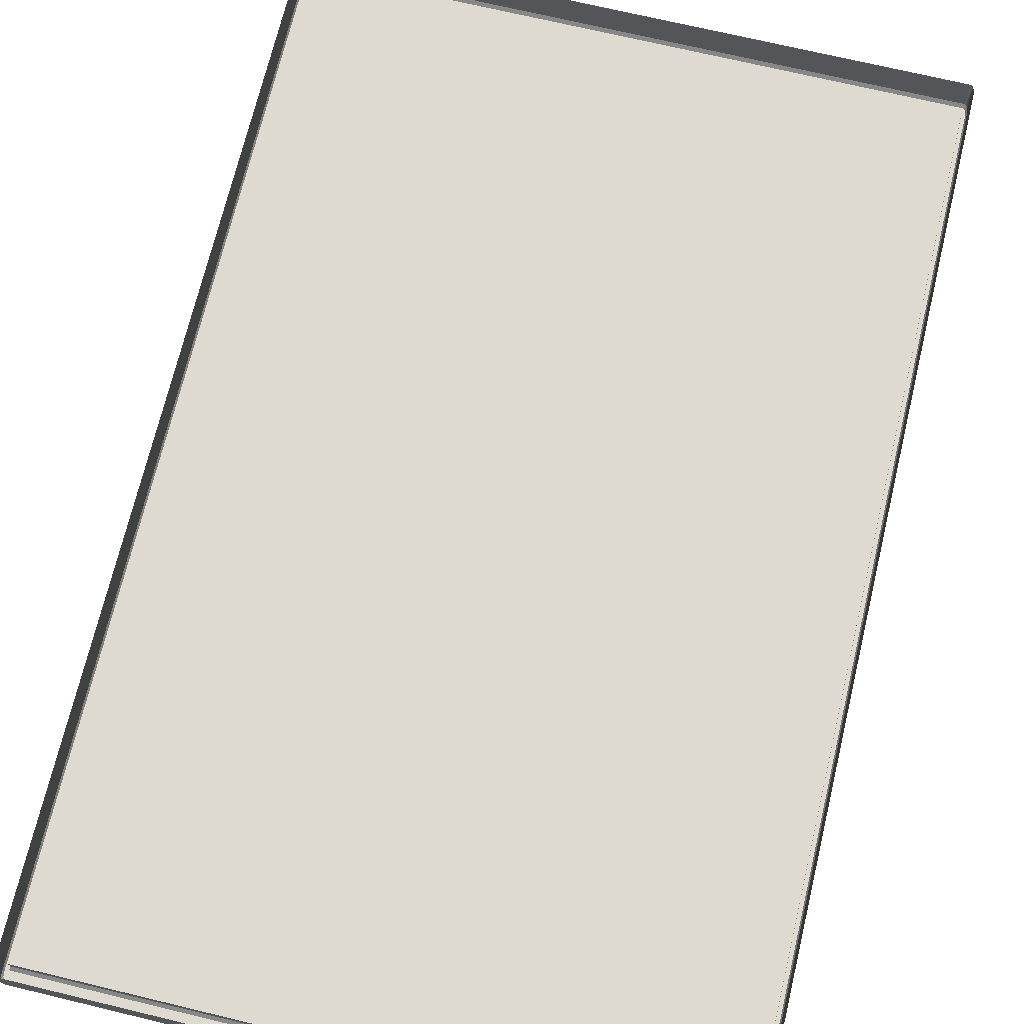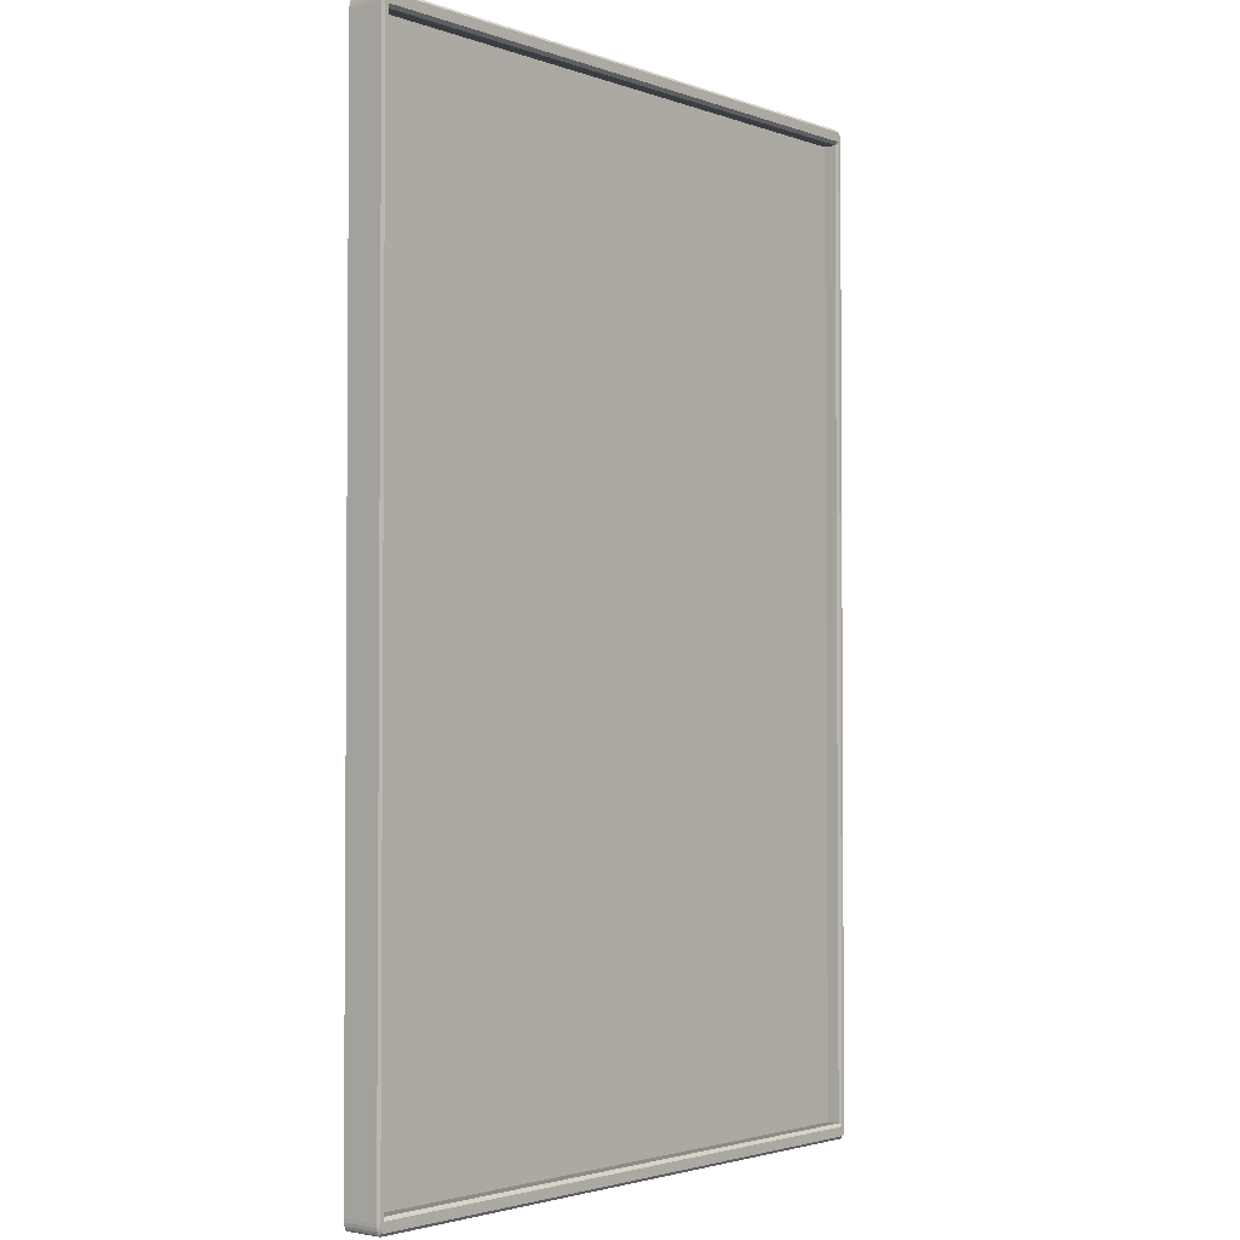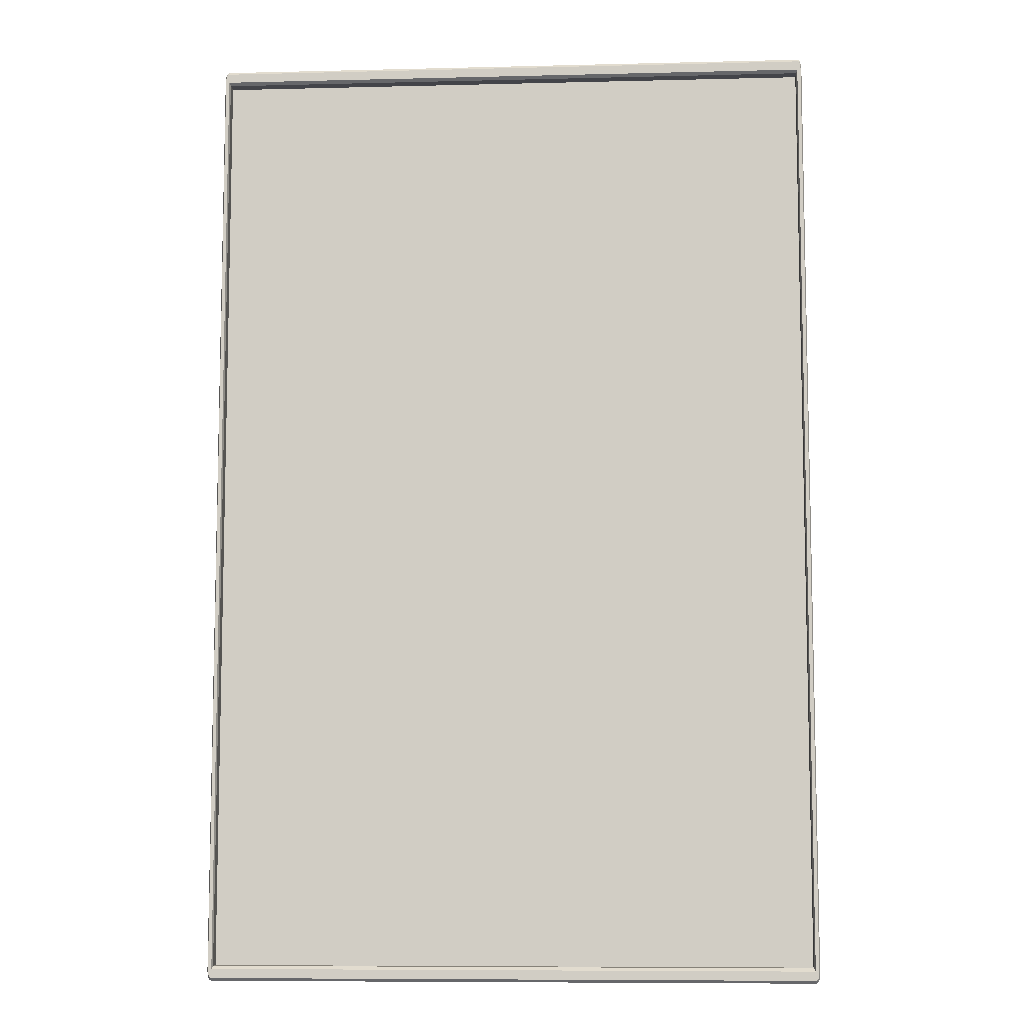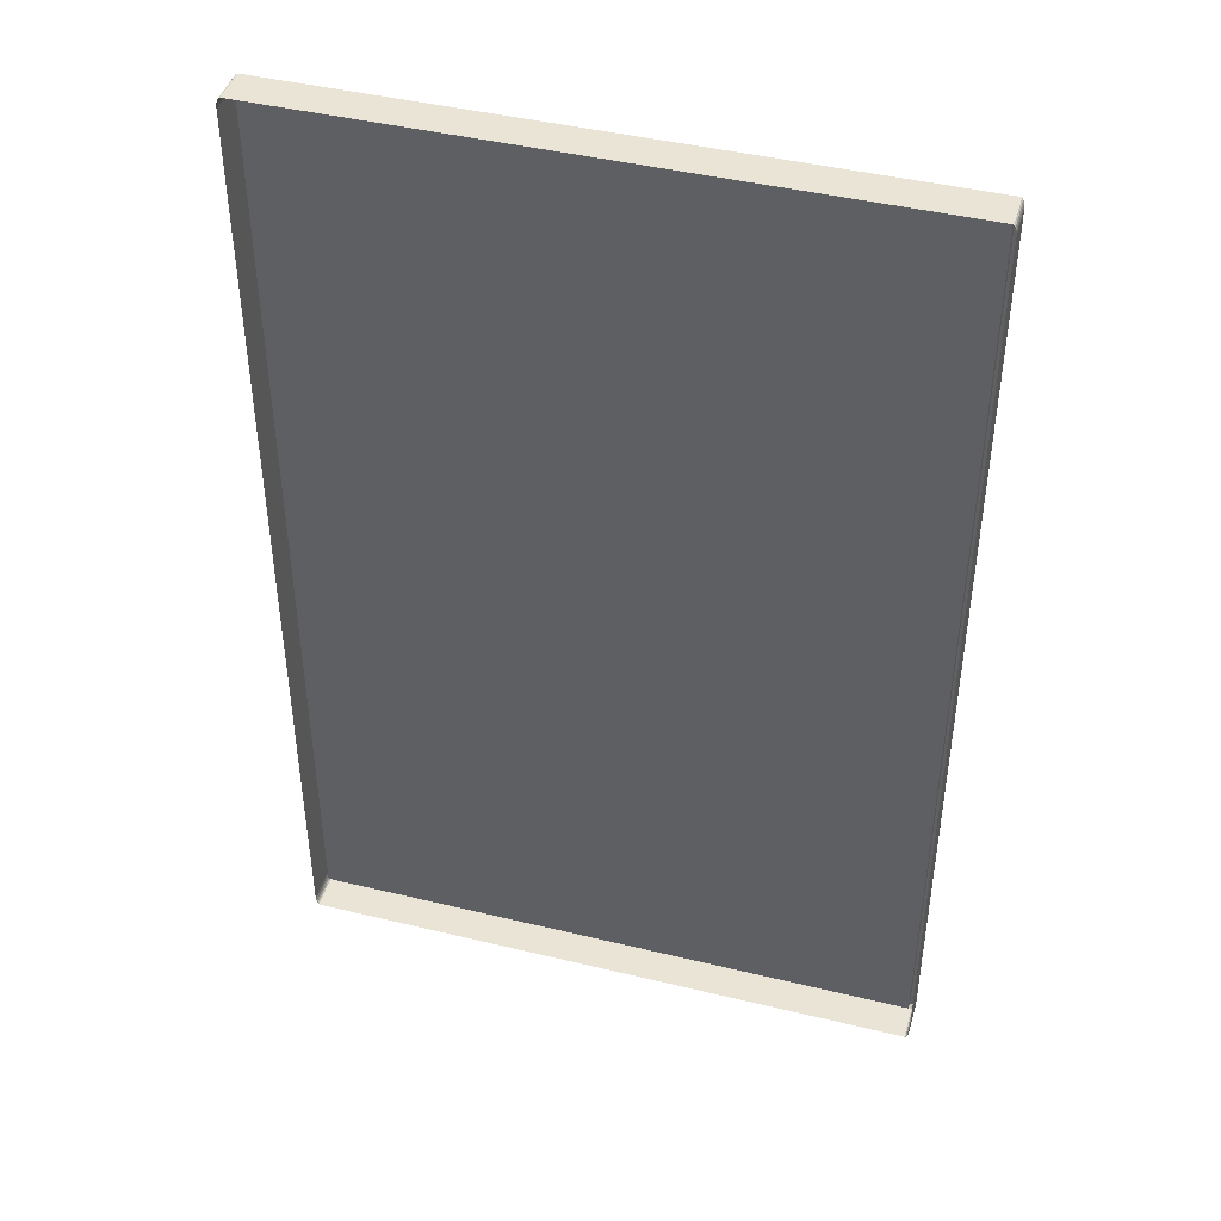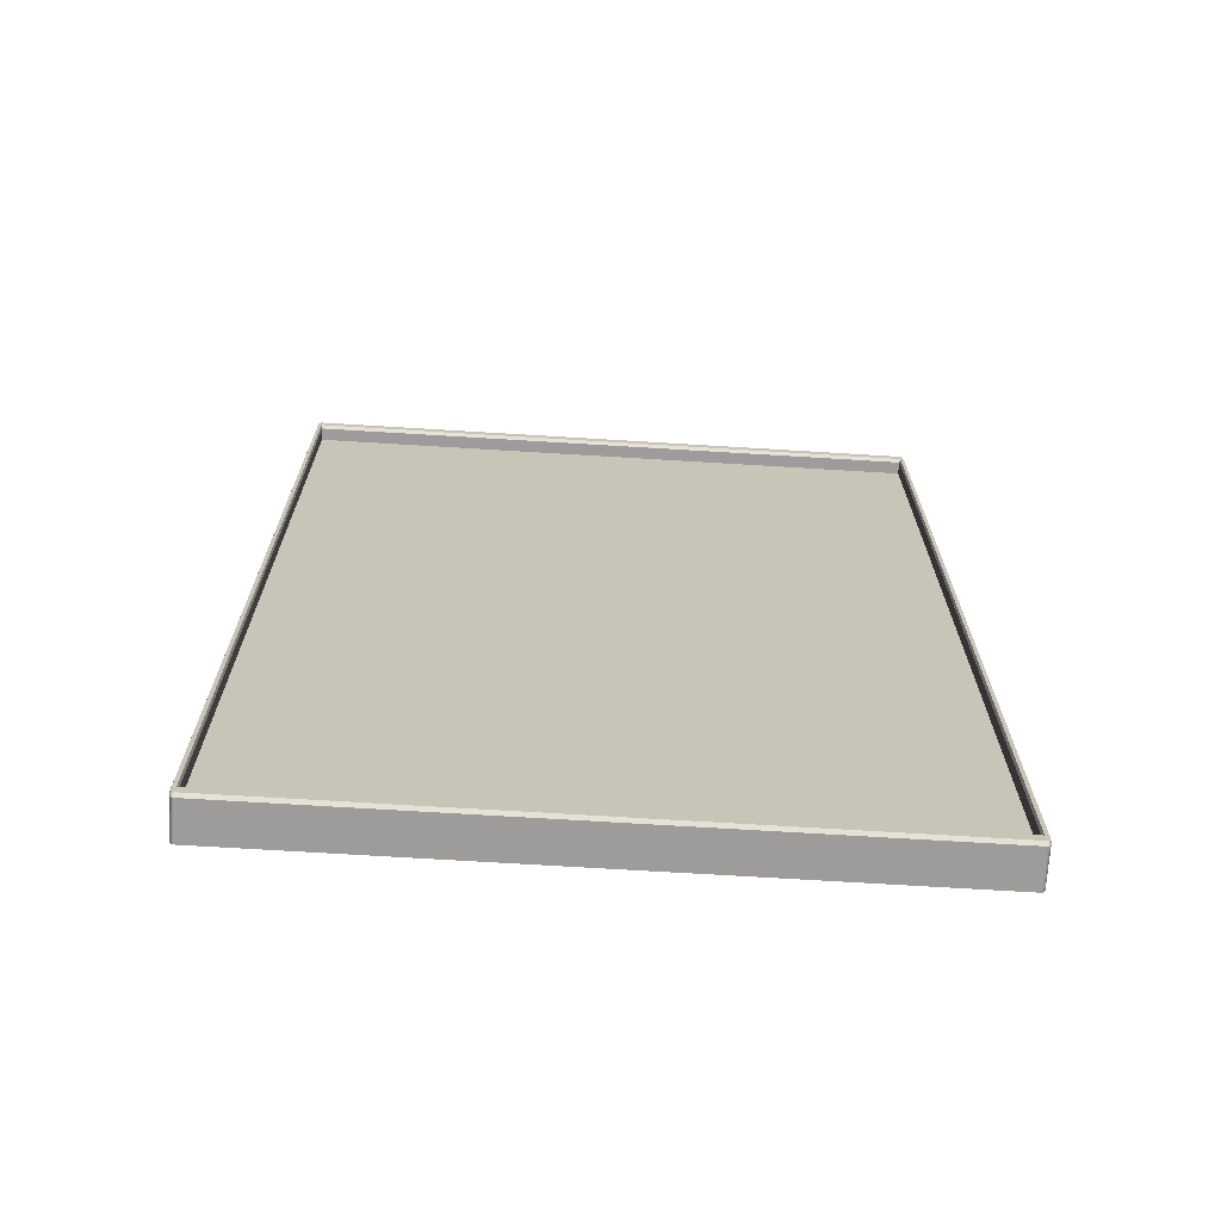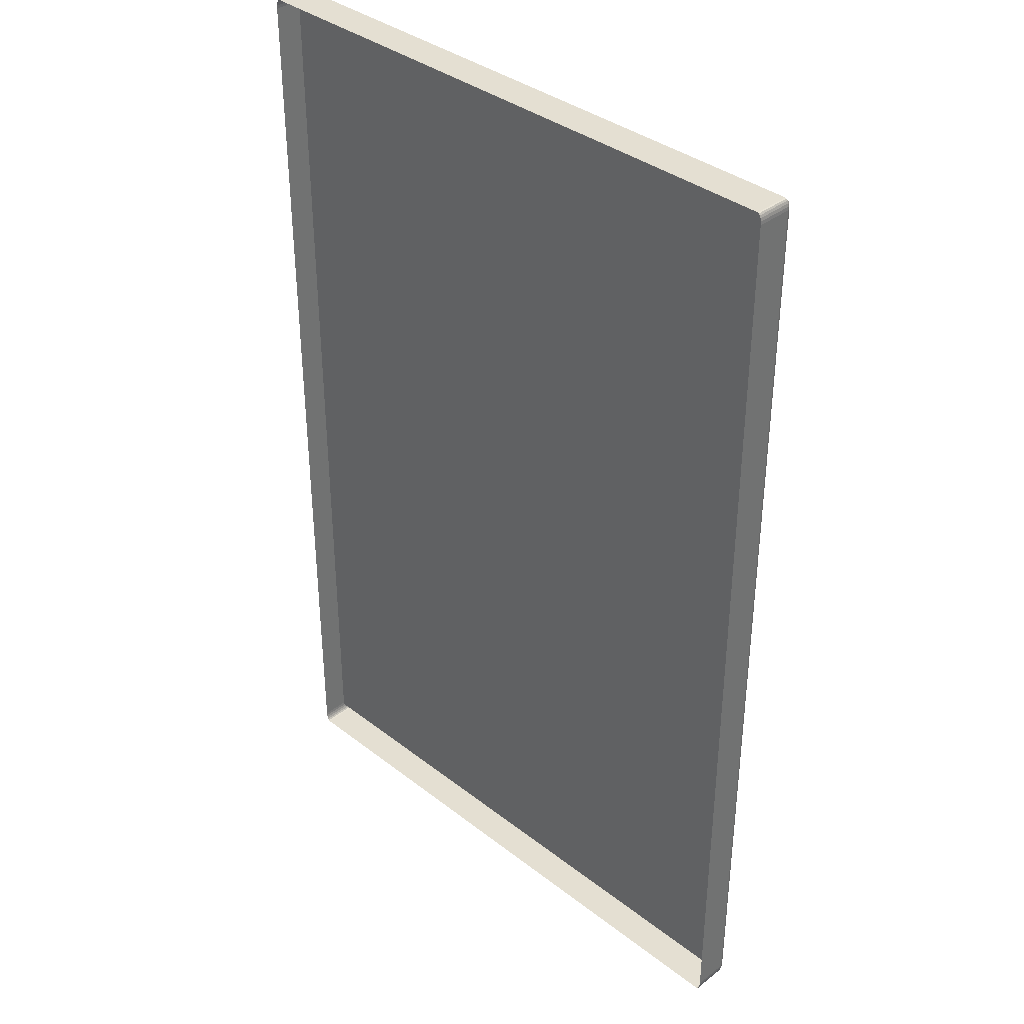
<metadata>
{"format":"obj","ext":"obj","renderer":"f3d","projection":"perspective","resolution":1024,"background":"white","views":[{"elev":70.8,"azim":-166.5,"up":"+Y"},{"elev":-2.5,"azim":-50.3,"up":"+Z"},{"elev":-8.4,"azim":3.8,"up":"+Z"},{"elev":43.7,"azim":-164.1,"up":"+Z"},{"elev":-70.2,"azim":-3.5,"up":"+Z"},{"elev":36.9,"azim":-135.1,"up":"+Z"}]}
</metadata>
<code>
v -0.1341 -0.001666 -0.2099
v -0.1341 -0.001666 -0.2099
v 0.1402 -0.001666 -0.2099
v 0.1402 -0.001666 -0.2099
v 0.1402 -0.001666 0.211
v 0.1402 -0.001666 0.211
v -0.1341 -0.001666 0.211
v -0.1341 -0.001666 0.211
v -0.1366 0.009054 0.2129
v -0.1366 0.009054 0.211
v -0.1366 -0.007155 0.211
v -0.1366 -0.007155 0.2129
v -0.1366 -0.007155 0.2129
v 0.1409 0.009054 0.2177
v 0.1402 0.009054 0.2177
v 0.1402 -0.007155 0.2177
v 0.1409 -0.007155 0.2177
v 0.1409 -0.007155 0.2177
v -0.1341 0.009054 -0.2166
v 0.1402 0.009054 -0.2166
v 0.1402 -0.007155 -0.2166
v -0.1341 -0.007155 -0.2166
v 0.1428 0.009054 0.211
v 0.1428 0.009054 0.2129
v 0.1428 -0.007155 0.2129
v 0.1428 -0.007155 0.2129
v 0.1428 -0.007155 0.211
v -0.1341 -0.007155 -0.2099
v -0.1341 -0.007155 -0.2099
v 0.1402 -0.007155 -0.2099
v 0.1402 -0.007155 -0.2099
v -0.1366 0.009054 -0.2099
v -0.1366 0.009054 -0.2118
v -0.1366 -0.007155 -0.2118
v -0.1366 -0.007155 -0.2118
v -0.1366 -0.007155 -0.2099
v 0.1428 0.009054 -0.2118
v 0.1428 0.009054 -0.2099
v 0.1428 -0.007155 -0.2099
v 0.1428 -0.007155 -0.2118
v 0.1428 -0.007155 -0.2118
v 0.1407 -0.008515 -0.2112
v 0.1407 -0.008515 -0.2112
v 0.1407 -0.008515 -0.2112
v 0.1402 -0.008515 -0.2153
v 0.1402 -0.008515 -0.2153
v 0.1409 -0.008515 -0.2153
v 0.1409 -0.008515 -0.2153
v 0.1414 -0.008515 -0.2151
v 0.1417 -0.008515 -0.2146
v 0.142 -0.008515 -0.2139
v 0.1422 -0.008515 -0.2129
v 0.1423 -0.008515 -0.2117
v 0.1423 -0.008515 -0.2117
v 0.1423 -0.008515 -0.2099
v 0.1423 -0.008515 -0.2099
v -0.1346 -0.008515 0.2123
v -0.1346 -0.008515 0.2123
v -0.1346 -0.008515 0.2123
v -0.1341 -0.008515 0.2164
v -0.1348 -0.008515 0.2164
v -0.1352 -0.008515 0.2162
v -0.1356 -0.008515 0.2157
v -0.1359 -0.008515 0.215
v -0.136 -0.008515 0.214
v -0.1361 -0.008515 0.2128
v -0.1361 -0.008515 0.2128
v -0.1361 -0.008515 0.211
v -0.1361 -0.008515 0.211
v -0.1341 -0.008515 -0.2153
v -0.1341 -0.008515 -0.2153
v -0.1346 -0.008515 -0.2112
v -0.1346 -0.008515 -0.2112
v -0.1346 -0.008515 -0.2112
v -0.1361 -0.008515 -0.2099
v -0.1361 -0.008515 -0.2099
v -0.1361 -0.008515 -0.2117
v -0.1361 -0.008515 -0.2117
v -0.136 -0.008515 -0.2129
v -0.1359 -0.008515 -0.2139
v -0.1356 -0.008515 -0.2146
v -0.1352 -0.008515 -0.2151
v -0.1348 -0.008515 -0.2153
v -0.1348 -0.008515 -0.2153
v -0.1341 0.009054 0.2177
v -0.1341 -0.007155 0.2177
v -0.1341 -0.007155 0.2177
v 0.1402 -0.007155 0.211
v 0.1402 -0.007155 0.211
v -0.1341 -0.007155 0.211
v -0.1341 -0.007155 0.211
v 0.1407 -0.008515 0.2123
v 0.1407 -0.008515 0.2123
v 0.1407 -0.008515 0.2123
v 0.1423 -0.008515 0.211
v 0.1423 -0.008515 0.211
v 0.1402 -0.008515 0.2164
v 0.1402 -0.008515 0.2164
v 0.1423 -0.008515 0.2128
v 0.1423 -0.008515 0.2128
v 0.1422 -0.008515 0.214
v 0.142 -0.008515 0.215
v 0.1417 -0.008515 0.2157
v 0.1414 -0.008515 0.2162
v 0.1409 -0.008515 0.2164
v 0.1409 -0.008515 0.2164
v 0.1409 0.009054 -0.2166
v 0.1409 -0.007155 -0.2166
v 0.1409 -0.007155 -0.2166
v -0.1348 0.009054 0.2177
v -0.1348 -0.007155 0.2177
v -0.1348 -0.007155 0.2177
v -0.1348 0.009054 -0.2166
v -0.1348 -0.007155 -0.2166
v -0.1348 -0.007155 -0.2166
v -0.1354 0.009054 0.2175
v -0.1354 -0.007155 0.2175
v -0.1354 -0.007155 0.2175
v 0.1424 0.009054 0.2157
v 0.1424 -0.007155 0.2157
v 0.1424 -0.007155 0.2157
v 0.1427 -0.007155 0.2144
v 0.1427 -0.007155 0.2144
v 0.1427 0.009054 0.2144
v 0.1415 0.009054 -0.2164
v 0.1415 -0.007155 -0.2164
v 0.1415 -0.007155 -0.2164
v 0.1415 0.009054 0.2175
v 0.1415 -0.007155 0.2175
v 0.1415 -0.007155 0.2175
v 0.142 -0.007155 0.2168
v 0.142 -0.007155 0.2168
v 0.142 -0.007155 0.2168
v 0.142 0.009054 0.2168
v 0.142 0.009054 0.2168
v -0.1365 -0.007155 0.2144
v -0.1365 -0.007155 0.2144
v -0.1365 0.009054 0.2144
v -0.1359 -0.007155 0.2168
v -0.1359 -0.007155 0.2168
v -0.1359 -0.007155 0.2168
v -0.1359 0.009054 0.2168
v -0.1359 0.009054 0.2168
v -0.1363 0.009054 0.2157
v -0.1363 -0.007155 0.2157
v -0.1363 -0.007155 0.2157
v -0.1365 0.009054 -0.2133
v -0.1365 -0.007155 -0.2133
v -0.1365 -0.007155 -0.2133
v 0.1427 -0.007155 -0.2133
v 0.1427 -0.007155 -0.2133
v 0.1427 0.009054 -0.2133
v 0.142 -0.007155 -0.2157
v 0.142 -0.007155 -0.2157
v 0.142 -0.007155 -0.2157
v 0.142 0.009054 -0.2157
v 0.142 0.009054 -0.2157
v 0.1424 0.009054 -0.2146
v 0.1424 -0.007155 -0.2146
v 0.1424 -0.007155 -0.2146
v -0.1363 0.009054 -0.2146
v -0.1363 -0.007155 -0.2146
v -0.1363 -0.007155 -0.2146
v -0.1354 0.009054 -0.2164
v -0.1354 -0.007155 -0.2164
v -0.1354 -0.007155 -0.2164
v -0.1359 -0.007155 -0.2157
v -0.1359 -0.007155 -0.2157
v -0.1359 -0.007155 -0.2157
v -0.1359 0.009054 -0.2157
v -0.1359 0.009054 -0.2157
v -0.1341 -0.001666 -0.2099
v 0.1402 -0.001666 -0.2099
v 0.1402 -0.001666 0.211
v -0.1341 -0.001666 0.211
f 10 13 9
f 15 18 14
f 20 22 19
f 24 27 23
f 2 30 3
f 33 36 32
f 38 40 37
f 51 52 43
f 64 65 59
f 82 84 72
f 85 16 15
f 4 88 6
f 5 91 7
f 43 96 92
f 104 105 92
f 107 21 20
f 110 86 85
f 59 76 72
f 19 115 113
f 110 117 112
f 92 60 59
f 72 46 43
f 23 39 38
f 121 124 119
f 107 127 108
f 130 134 128
f 133 119 135
f 18 128 14
f 138 13 137
f 142 146 140
f 144 137 146
f 148 33 147
f 116 141 117
f 152 40 151
f 157 159 154
f 158 151 159
f 125 155 127
f 163 147 161
f 123 24 124
f 166 170 164
f 168 161 171
f 115 164 113
f 32 11 10
f 73 90 58
f 42 29 74
f 93 31 44
f 57 89 94
f 86 97 16
f 21 71 22
f 36 69 11
f 27 55 39
f 104 17 105
f 103 129 104
f 102 131 103
f 101 120 102
f 101 26 122
f 62 111 118
f 63 118 139
f 64 139 145
f 65 145 136
f 65 12 66
f 49 109 126
f 50 126 153
f 50 160 51
f 52 160 150
f 52 41 53
f 82 114 84
f 81 165 82
f 80 167 81
f 79 162 80
f 79 34 149
f 67 11 69
f 61 87 111
f 77 36 35
f 83 22 71
f 106 16 97
f 100 27 25
f 54 39 55
f 47 21 108
f 8 28 1
f 10 11 13
f 15 16 18
f 20 21 22
f 24 25 27
f 2 29 30
f 33 35 36
f 38 39 40
f 56 43 53
f 43 46 48
f 53 43 52
f 48 49 43
f 49 50 43
f 50 51 43
f 68 59 66
f 59 60 61
f 66 59 65
f 61 62 59
f 62 63 59
f 63 64 59
f 84 70 72
f 72 76 78
f 78 79 72
f 79 80 72
f 80 81 72
f 81 82 72
f 85 86 16
f 4 31 88
f 5 89 91
f 43 56 96
f 105 98 92
f 92 96 99
f 99 101 92
f 101 102 92
f 102 103 92
f 103 104 92
f 107 108 21
f 110 112 86
f 59 68 76
f 19 22 115
f 110 116 117
f 92 98 60
f 72 70 46
f 23 27 39
f 121 123 124
f 107 125 127
f 130 132 134
f 133 121 119
f 18 130 128
f 138 9 13
f 142 144 146
f 144 138 137
f 148 35 33
f 116 143 141
f 152 37 40
f 157 158 159
f 158 152 151
f 125 156 155
f 163 148 147
f 123 25 24
f 166 169 170
f 168 163 161
f 115 166 164
f 32 36 11
f 73 28 90
f 42 30 29
f 93 88 31
f 57 91 89
f 87 60 98
f 21 45 71
f 36 75 69
f 27 95 55
f 104 129 17
f 103 131 129
f 102 120 131
f 101 122 120
f 101 99 26
f 62 61 111
f 63 62 118
f 64 63 139
f 65 64 145
f 65 136 12
f 49 48 109
f 50 49 126
f 50 153 160
f 52 51 160
f 52 150 41
f 82 165 114
f 81 167 165
f 80 162 167
f 79 149 162
f 79 78 34
f 67 13 11
f 61 60 87
f 77 75 36
f 83 115 22
f 106 18 16
f 100 95 27
f 54 40 39
f 47 45 21
f 8 90 28
f 173 175 172
f 173 174 175

</code>
